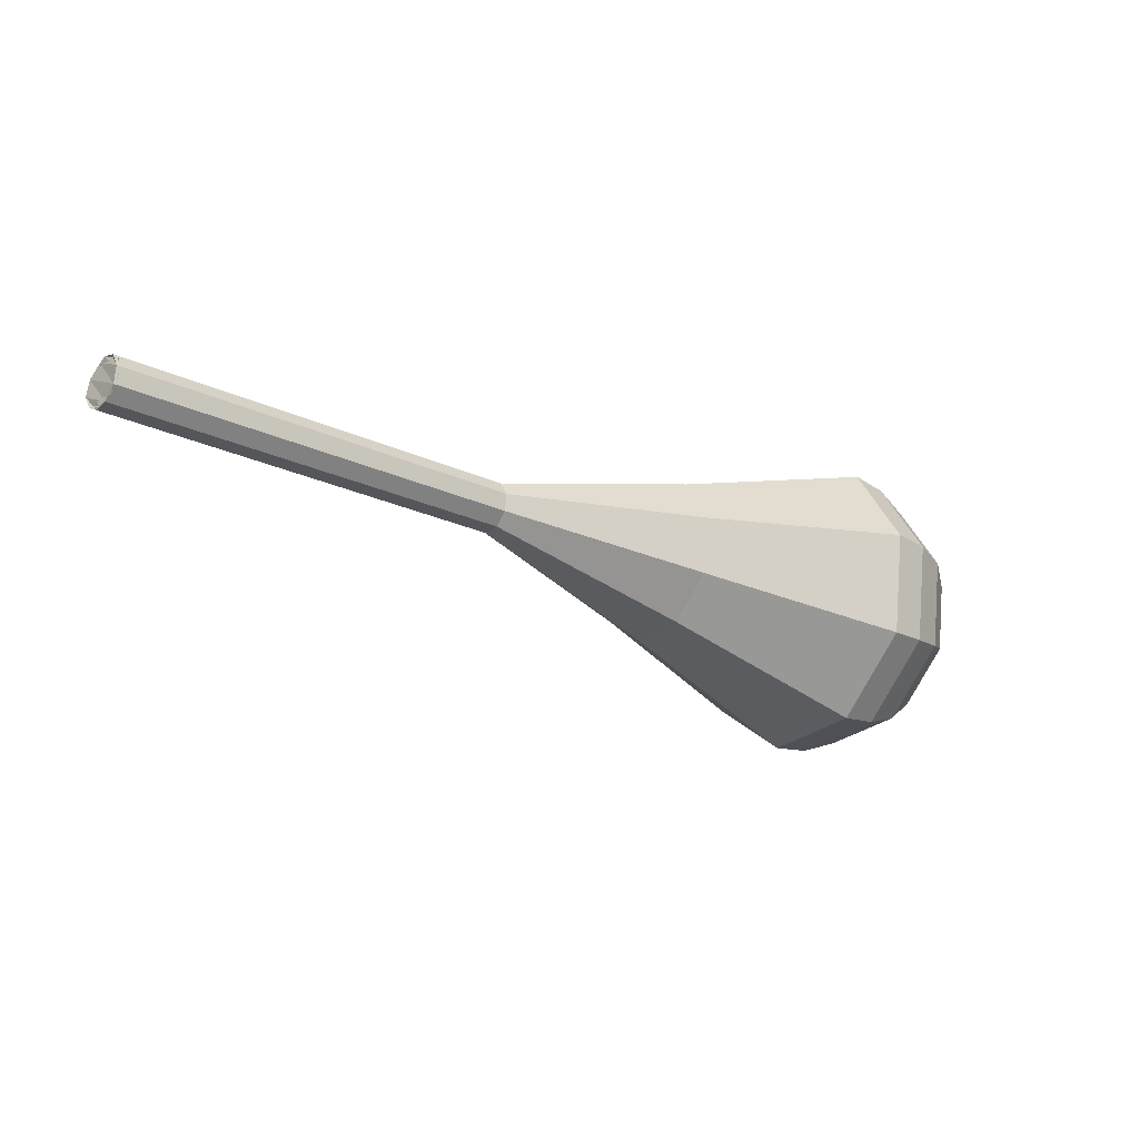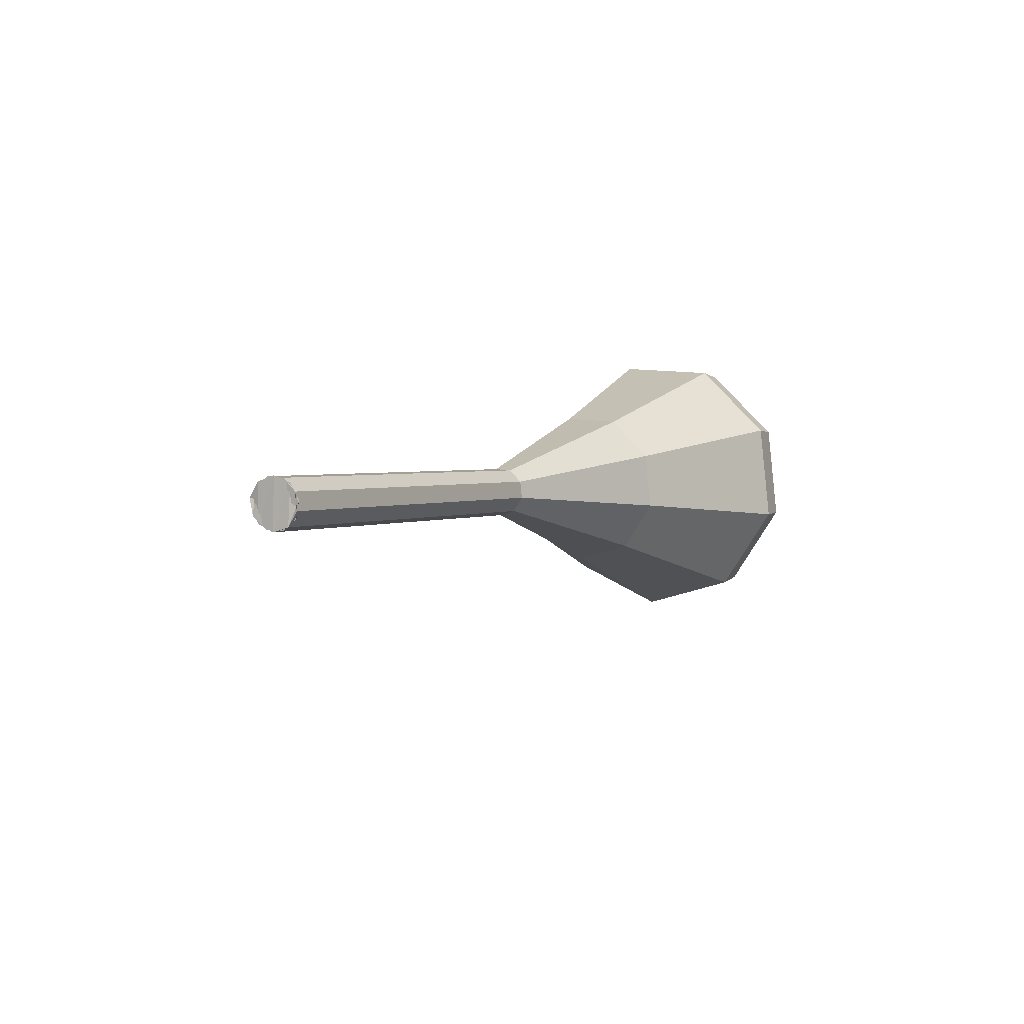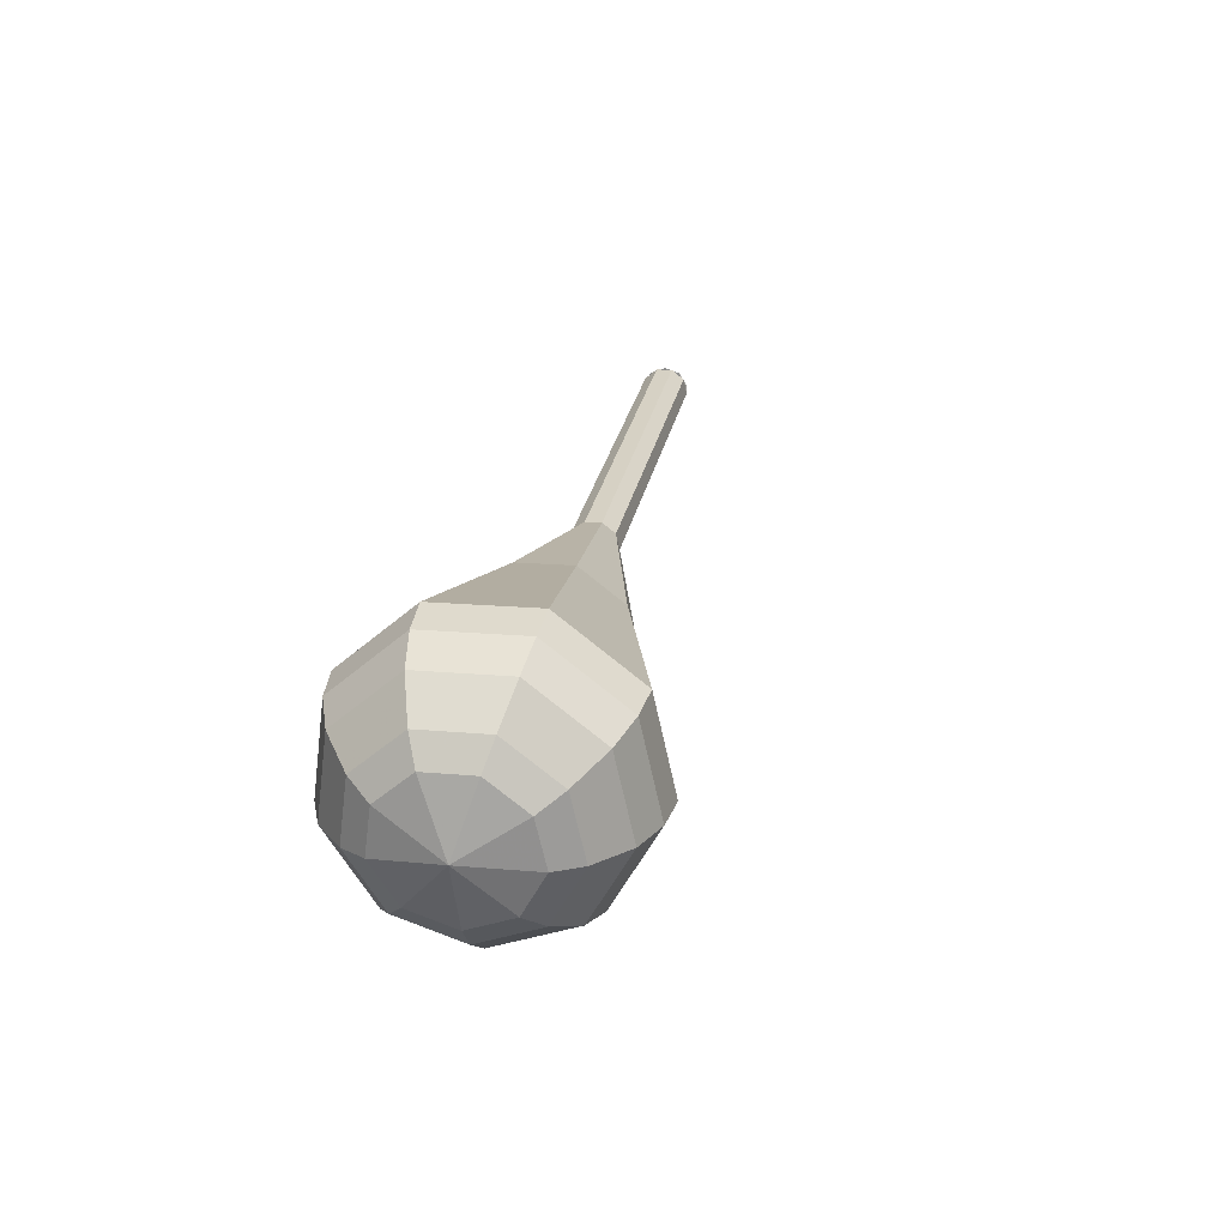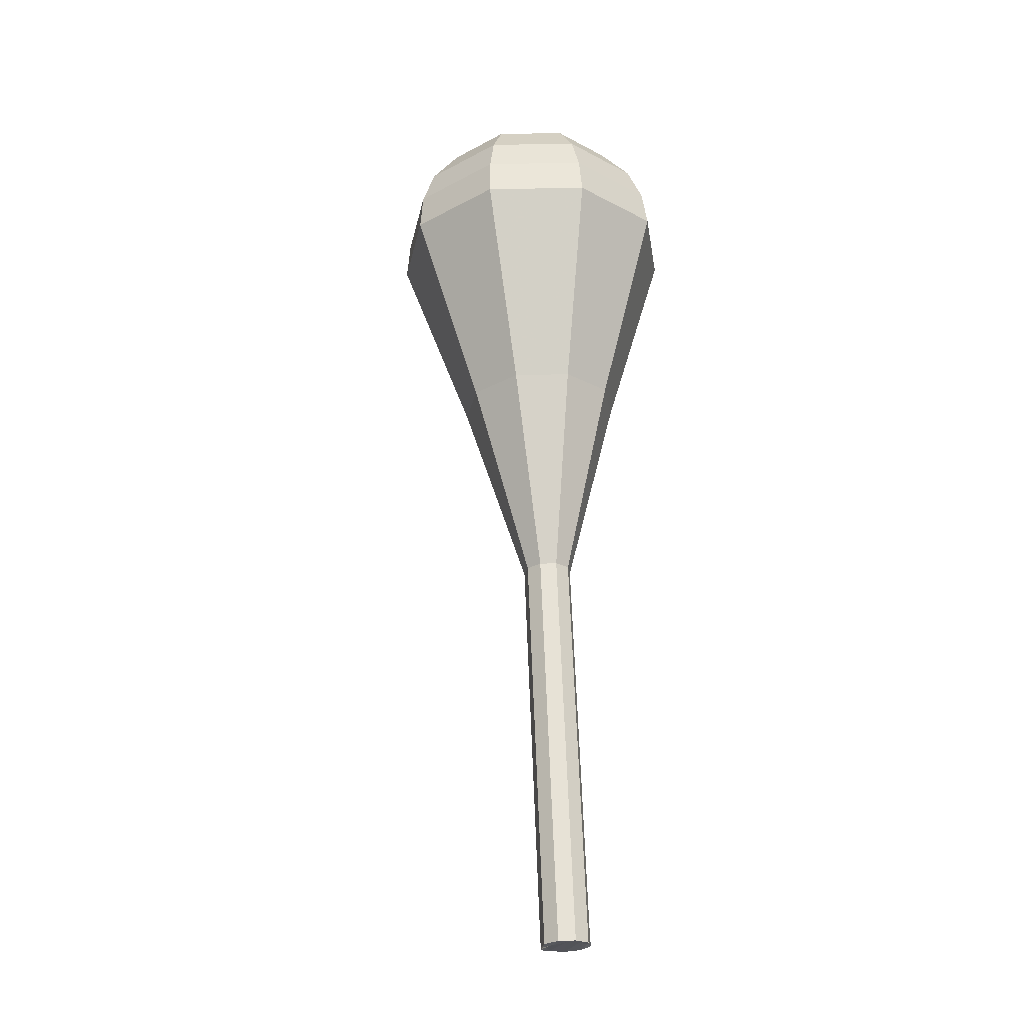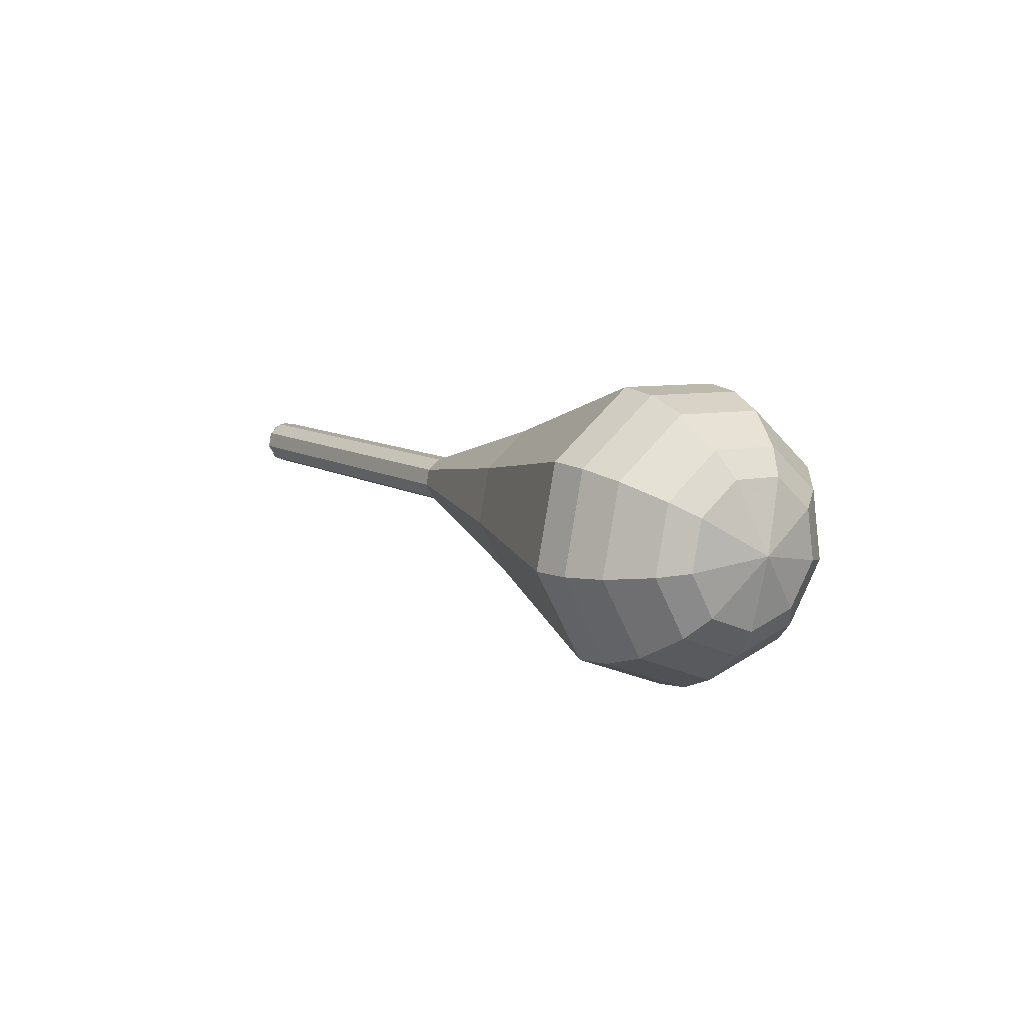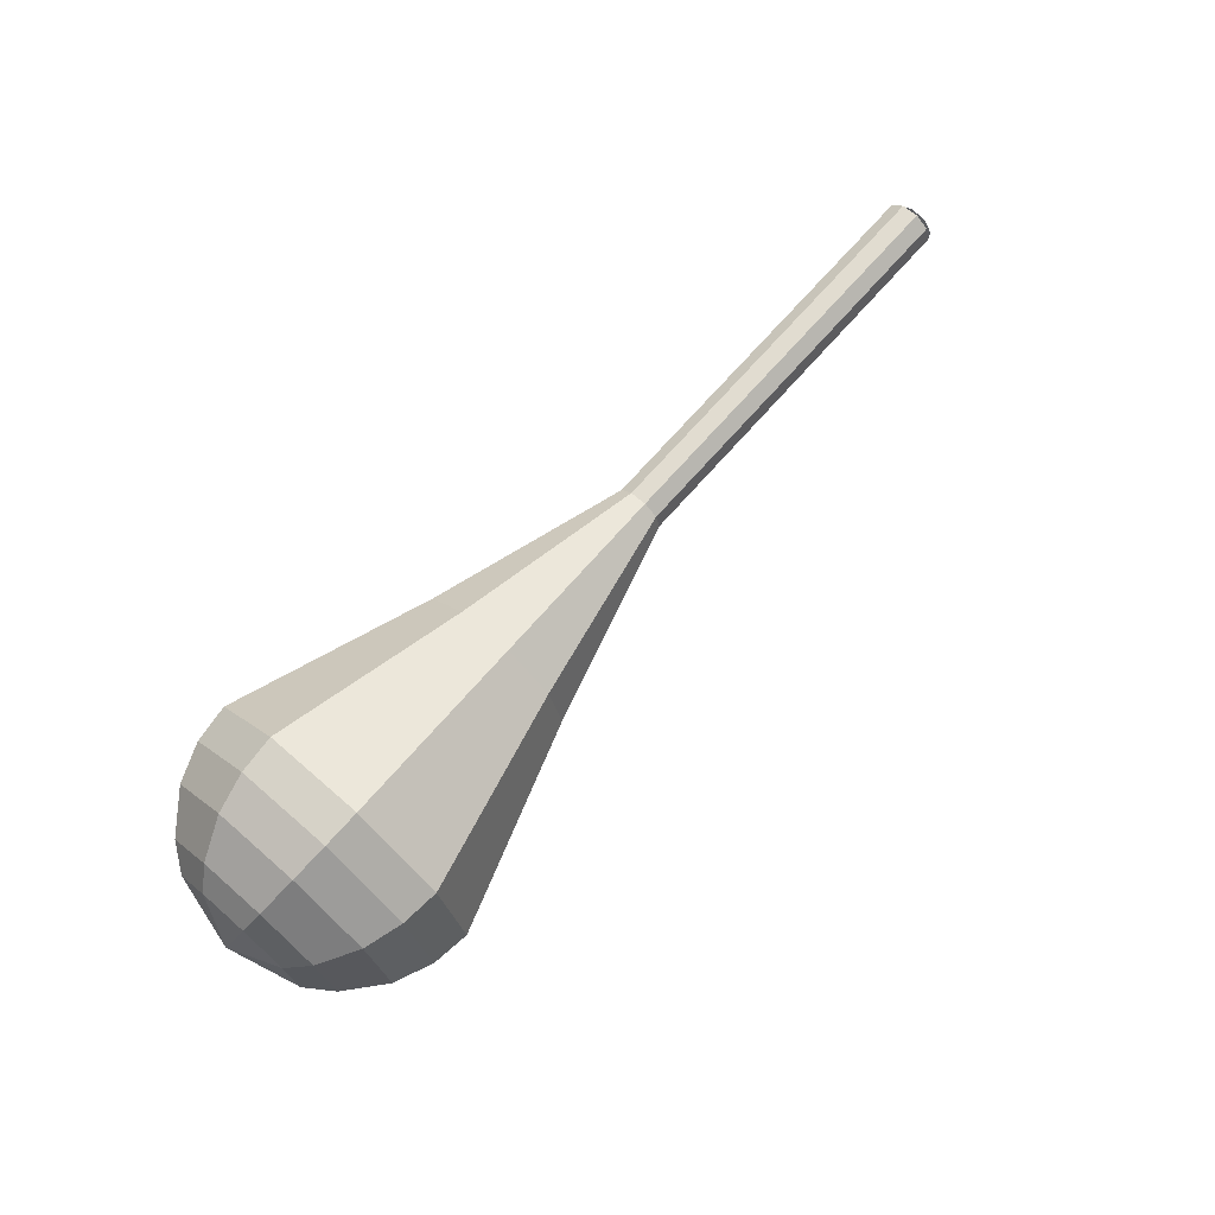
<metadata>
{"format":"obj","ext":"obj","renderer":"f3d","projection":"perspective","resolution":1024,"background":"white","views":[{"elev":9.9,"azim":-37.3,"up":"+Z"},{"elev":7.1,"azim":-40.9,"up":"+Y"},{"elev":23.6,"azim":120.8,"up":"+Y"},{"elev":68.1,"azim":-72.2,"up":"+Y"},{"elev":4.6,"azim":76.3,"up":"+Y"},{"elev":65.6,"azim":151.5,"up":"+Y"}]}
</metadata>
<code>
g tube1
v 151.2 140.2 194.7
v 150.8 139.9 194
v 150.6 139.1 193.6
v 150.7 138.3 193.7
v 151 137.7 194.3
v 151.3 137.7 195.1
v 151.6 138.3 195.7
v 151.7 139.1 195.8
v 151.5 139.9 195.4
v 151.2 140.2 194.7
v 151.1 137.7 194.7
v 150.8 138 193.9
v 150.7 138.7 193.5
v 150.8 139.6 193.7
v 151.1 140.1 194.3
v 151.4 140.1 195.1
v 151.6 139.5 195.7
v 151.6 138.7 195.9
v 151.4 137.9 195.5
v 151.1 137.7 194.7
v 155.8 137.3 193
v 155.5 137.6 192.2
v 155.5 138.4 191.8
v 155.6 139.2 192
v 155.8 139.7 192.6
v 156.1 139.7 193.4
v 156.3 139.2 194
v 156.3 138.3 194.1
v 156.1 137.6 193.7
v 155.8 137.3 193
v 160.5 136.9 191.3
v 160.3 137.3 190.5
v 160.2 138 190.1
v 160.3 138.8 190.3
v 160.6 139.4 190.9
v 160.9 139.4 191.7
v 161 138.8 192.3
v 161 137.9 192.4
v 160.8 137.2 192
v 160.5 136.9 191.3
v 165.3 136.6 189.6
v 165 136.9 188.8
v 164.9 137.6 188.4
v 165 138.5 188.5
v 165.3 139 189.2
v 165.6 139 190
v 165.8 138.4 190.6
v 165.7 137.6 190.7
v 165.5 136.9 190.3
v 165.3 136.6 189.6
v 170 136.2 187.9
v 169.7 136.5 187.1
v 169.6 137.3 186.7
v 169.8 138.1 186.8
v 170 138.6 187.4
v 170.3 138.6 188.3
v 170.5 138.1 188.9
v 170.5 137.2 189
v 170.3 136.5 188.6
v 170 136.2 187.9
v 179.2 132.6 184.4
v 178.4 133.6 181.9
v 178.1 136.1 180.6
v 178.5 138.9 181.1
v 179.4 140.6 183.1
v 180.3 140.6 185.8
v 180.9 138.7 187.8
v 180.9 135.9 188.3
v 180.2 133.5 186.9
v 179.2 132.6 184.4
v 188.4 128.5 181
v 186.9 130.4 176.5
v 186.4 134.9 174.1
v 187.1 139.9 174.9
v 188.7 143.1 178.6
v 190.4 143 183.4
v 191.5 139.6 187.1
v 191.4 134.5 187.9
v 190.2 130.1 185.5
v 188.4 128.5 181
v 190.2 128.6 180.4
v 188.7 130.4 176
v 188.2 134.8 173.6
v 188.9 139.6 174.4
v 190.4 142.7 178
v 192.1 142.6 182.7
v 193.2 139.3 186.3
v 193.1 134.4 187.1
v 191.9 130.2 184.8
v 190.2 128.6 180.4
v 192 129.3 179.7
v 190.7 130.9 175.8
v 190.3 134.8 173.7
v 190.9 139.1 174.4
v 192.2 141.9 177.6
v 193.7 141.8 181.8
v 194.7 138.8 185
v 194.6 134.4 185.7
v 193.5 130.7 183.7
v 192 129.3 179.7
v 193.9 130.6 179.1
v 192.9 131.9 176.1
v 192.6 134.9 174.5
v 193 138.2 175
v 194.1 140.3 177.5
v 195.2 140.2 180.7
v 195.9 138 183.1
v 195.9 134.6 183.7
v 195.1 131.7 182.1
v 193.9 130.6 179.1
v 194.9 131.9 178.8
v 194.1 132.8 176.6
v 193.9 135 175.4
v 194.2 137.4 175.8
v 195 139 177.6
v 195.8 138.9 179.9
v 196.4 137.3 181.7
v 196.3 134.8 182.1
v 195.7 132.7 181
v 194.9 131.9 178.8
v 196 135.5 178.5
v 196 135.5 178.5
v 196 135.5 178.5
v 196 135.5 178.5
v 196 135.5 178.5
v 196 135.5 178.5
v 196 135.5 178.5
v 196 135.5 178.5
v 196 135.5 178.5
v 196 135.5 178.5
f 1 2 12
f 12 11 1
f 2 3 13
f 13 12 2
f 3 4 14
f 14 13 3
f 4 5 15
f 15 14 4
f 5 6 16
f 16 15 5
f 6 7 17
f 17 16 6
f 7 8 18
f 18 17 7
f 8 9 19
f 19 18 8
f 9 10 20
f 20 19 9
f 11 12 22
f 22 21 11
f 12 13 23
f 23 22 12
f 13 14 24
f 24 23 13
f 14 15 25
f 25 24 14
f 15 16 26
f 26 25 15
f 16 17 27
f 27 26 16
f 17 18 28
f 28 27 17
f 18 19 29
f 29 28 18
f 19 20 30
f 30 29 19
f 21 22 32
f 32 31 21
f 22 23 33
f 33 32 22
f 23 24 34
f 34 33 23
f 24 25 35
f 35 34 24
f 25 26 36
f 36 35 25
f 26 27 37
f 37 36 26
f 27 28 38
f 38 37 27
f 28 29 39
f 39 38 28
f 29 30 40
f 40 39 29
f 31 32 42
f 42 41 31
f 32 33 43
f 43 42 32
f 33 34 44
f 44 43 33
f 34 35 45
f 45 44 34
f 35 36 46
f 46 45 35
f 36 37 47
f 47 46 36
f 37 38 48
f 48 47 37
f 38 39 49
f 49 48 38
f 39 40 50
f 50 49 39
f 41 42 52
f 52 51 41
f 42 43 53
f 53 52 42
f 43 44 54
f 54 53 43
f 44 45 55
f 55 54 44
f 45 46 56
f 56 55 45
f 46 47 57
f 57 56 46
f 47 48 58
f 58 57 47
f 48 49 59
f 59 58 48
f 49 50 60
f 60 59 49
f 51 52 62
f 62 61 51
f 52 53 63
f 63 62 52
f 53 54 64
f 64 63 53
f 54 55 65
f 65 64 54
f 55 56 66
f 66 65 55
f 56 57 67
f 67 66 56
f 57 58 68
f 68 67 57
f 58 59 69
f 69 68 58
f 59 60 70
f 70 69 59
f 61 62 72
f 72 71 61
f 62 63 73
f 73 72 62
f 63 64 74
f 74 73 63
f 64 65 75
f 75 74 64
f 65 66 76
f 76 75 65
f 66 67 77
f 77 76 66
f 67 68 78
f 78 77 67
f 68 69 79
f 79 78 68
f 69 70 80
f 80 79 69
f 71 72 82
f 82 81 71
f 72 73 83
f 83 82 72
f 73 74 84
f 84 83 73
f 74 75 85
f 85 84 74
f 75 76 86
f 86 85 75
f 76 77 87
f 87 86 76
f 77 78 88
f 88 87 77
f 78 79 89
f 89 88 78
f 79 80 90
f 90 89 79
f 81 82 92
f 92 91 81
f 82 83 93
f 93 92 82
f 83 84 94
f 94 93 83
f 84 85 95
f 95 94 84
f 85 86 96
f 96 95 85
f 86 87 97
f 97 96 86
f 87 88 98
f 98 97 87
f 88 89 99
f 99 98 88
f 89 90 100
f 100 99 89
f 91 92 102
f 102 101 91
f 92 93 103
f 103 102 92
f 93 94 104
f 104 103 93
f 94 95 105
f 105 104 94
f 95 96 106
f 106 105 95
f 96 97 107
f 107 106 96
f 97 98 108
f 108 107 97
f 98 99 109
f 109 108 98
f 99 100 110
f 110 109 99
f 101 102 112
f 112 111 101
f 102 103 113
f 113 112 102
f 103 104 114
f 114 113 103
f 104 105 115
f 115 114 104
f 105 106 116
f 116 115 105
f 106 107 117
f 117 116 106
f 107 108 118
f 118 117 107
f 108 109 119
f 119 118 108
f 109 110 120
f 120 119 109
f 111 112 122
f 122 121 111
f 112 113 123
f 123 122 112
f 113 114 124
f 124 123 113
f 114 115 125
f 125 124 114
f 115 116 126
f 126 125 115
f 116 117 127
f 127 126 116
f 117 118 128
f 128 127 117
f 118 119 129
f 129 128 118
f 119 120 130
f 130 129 119
g

</code>
